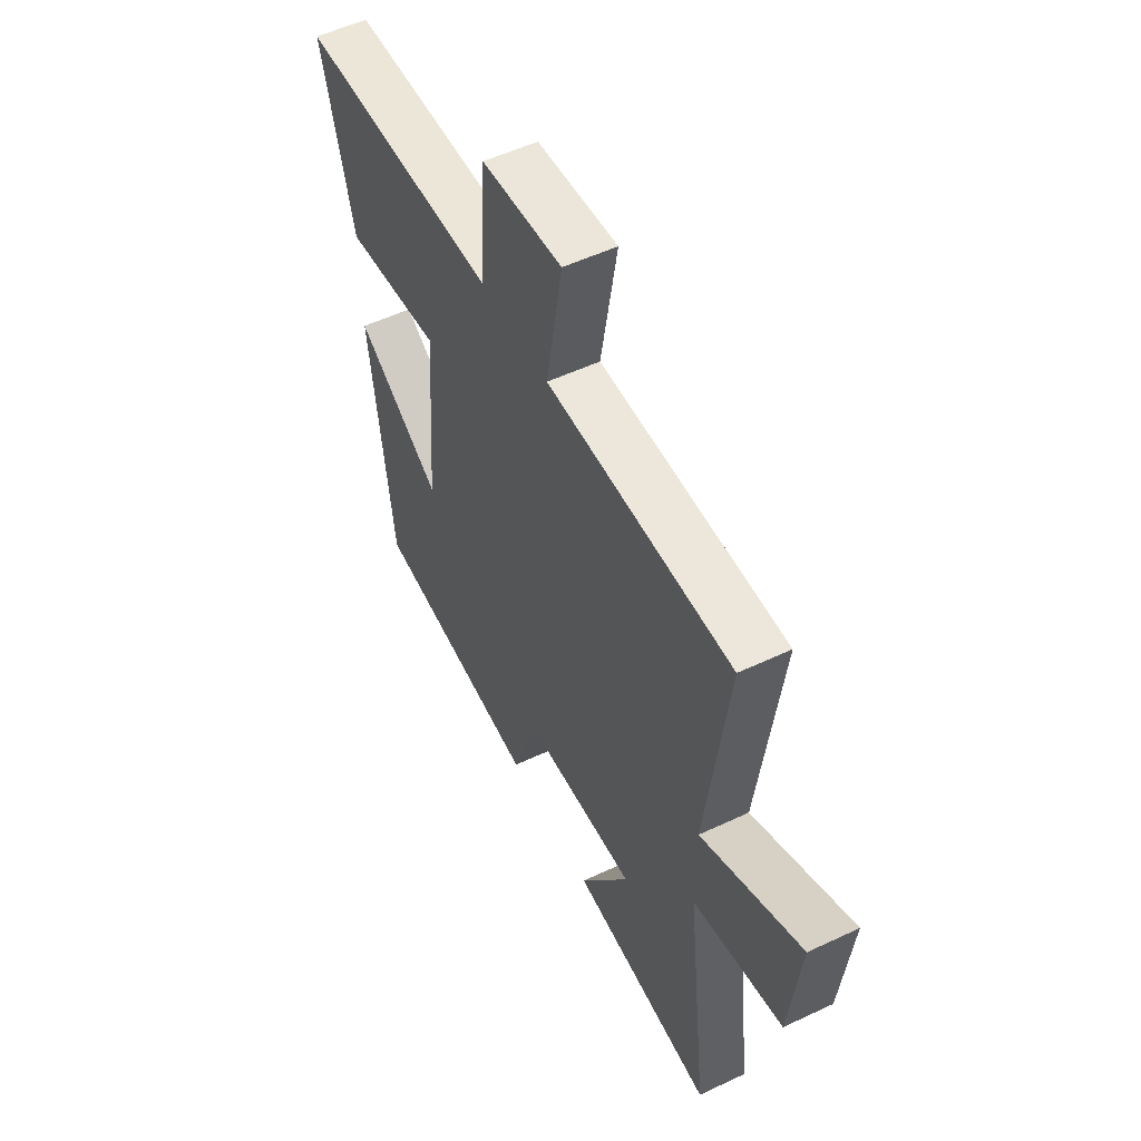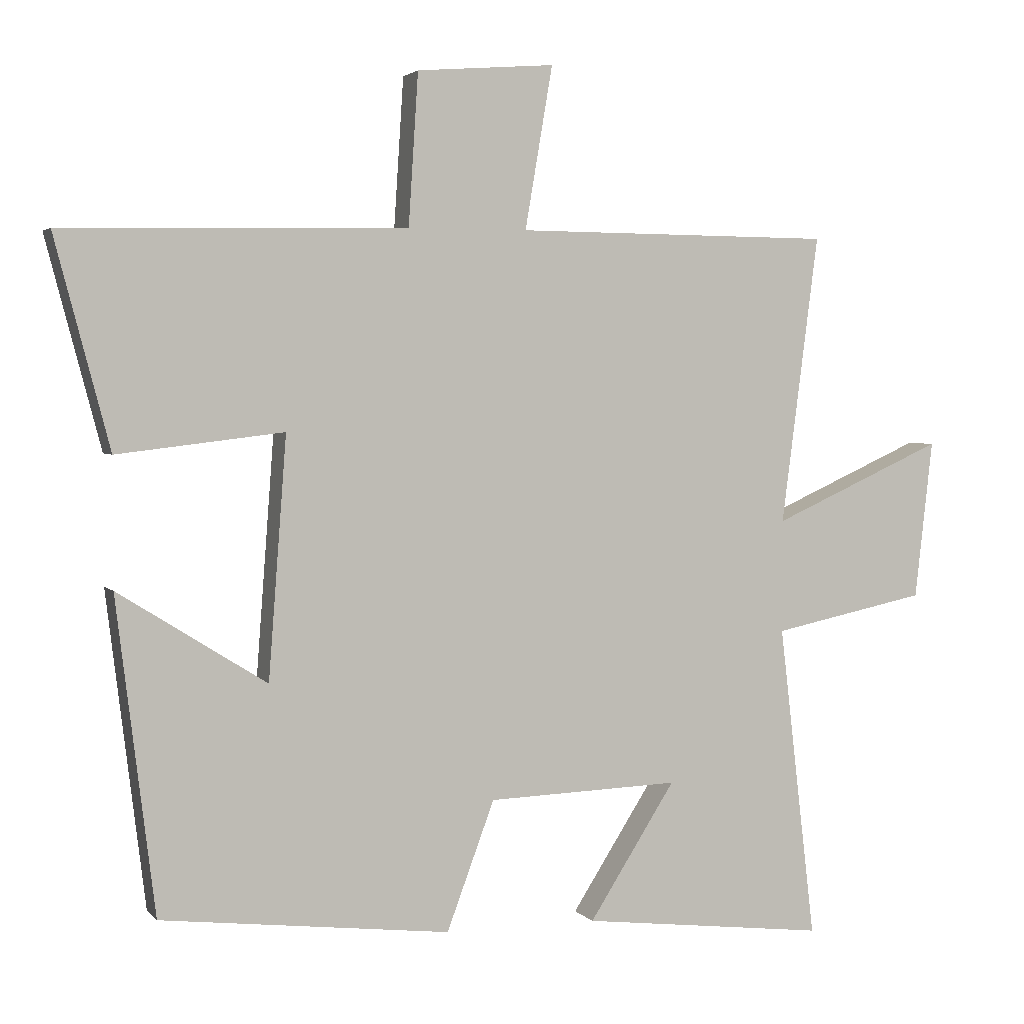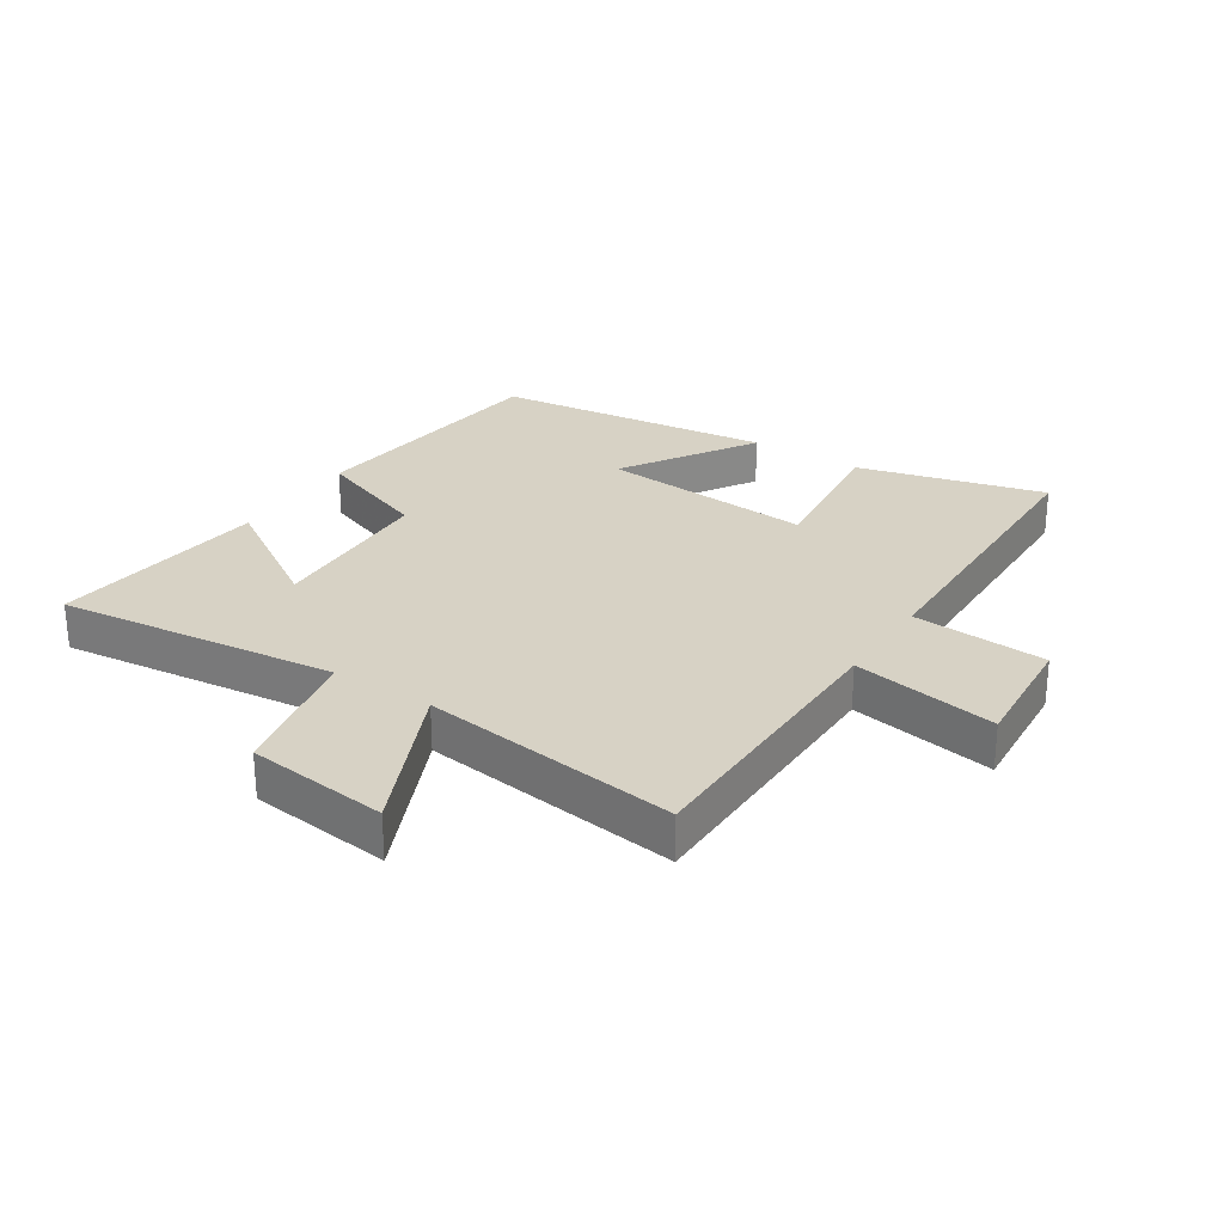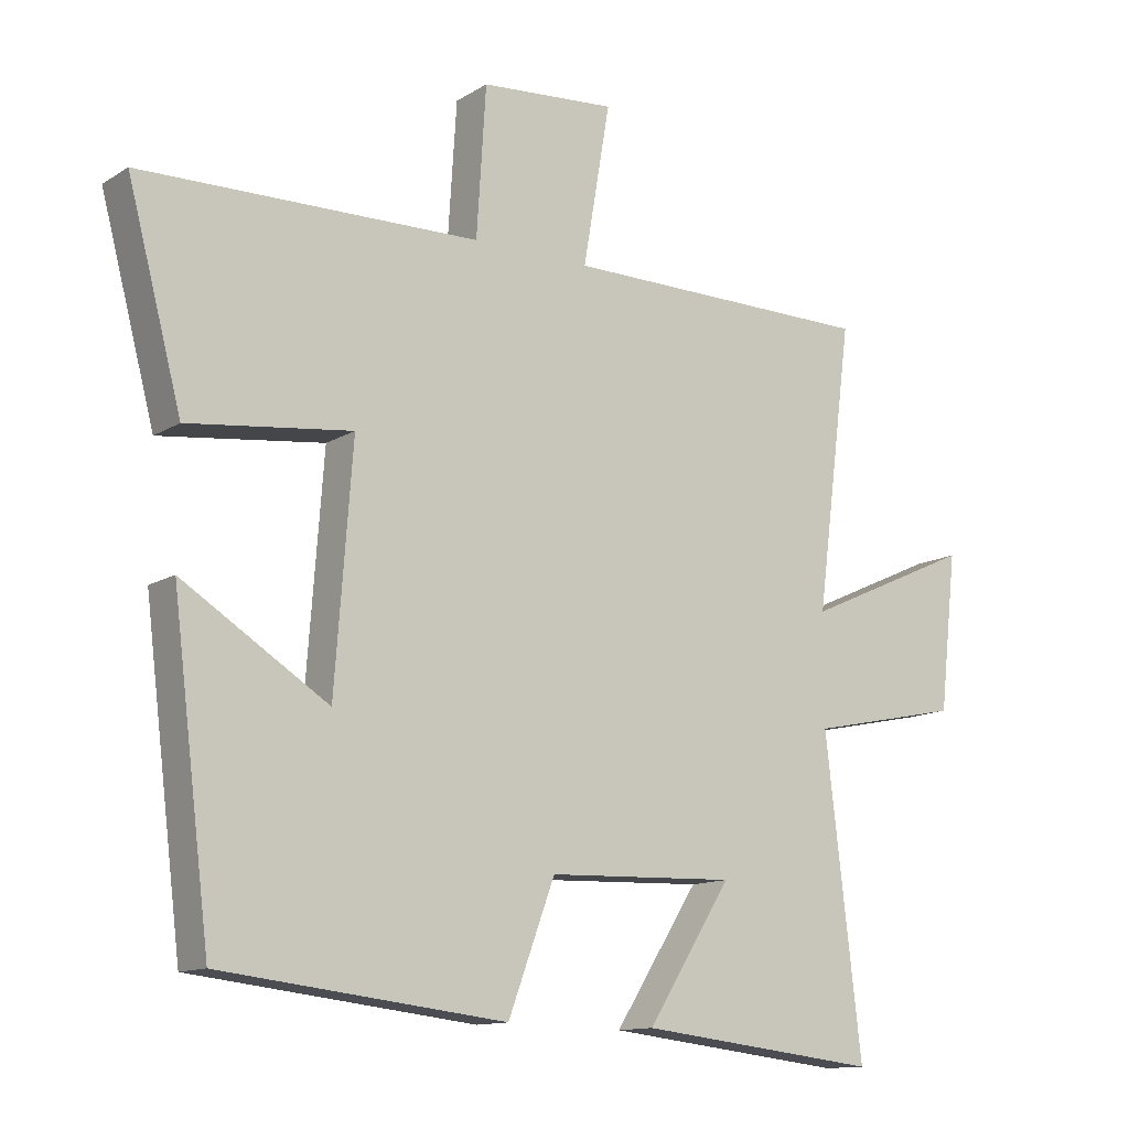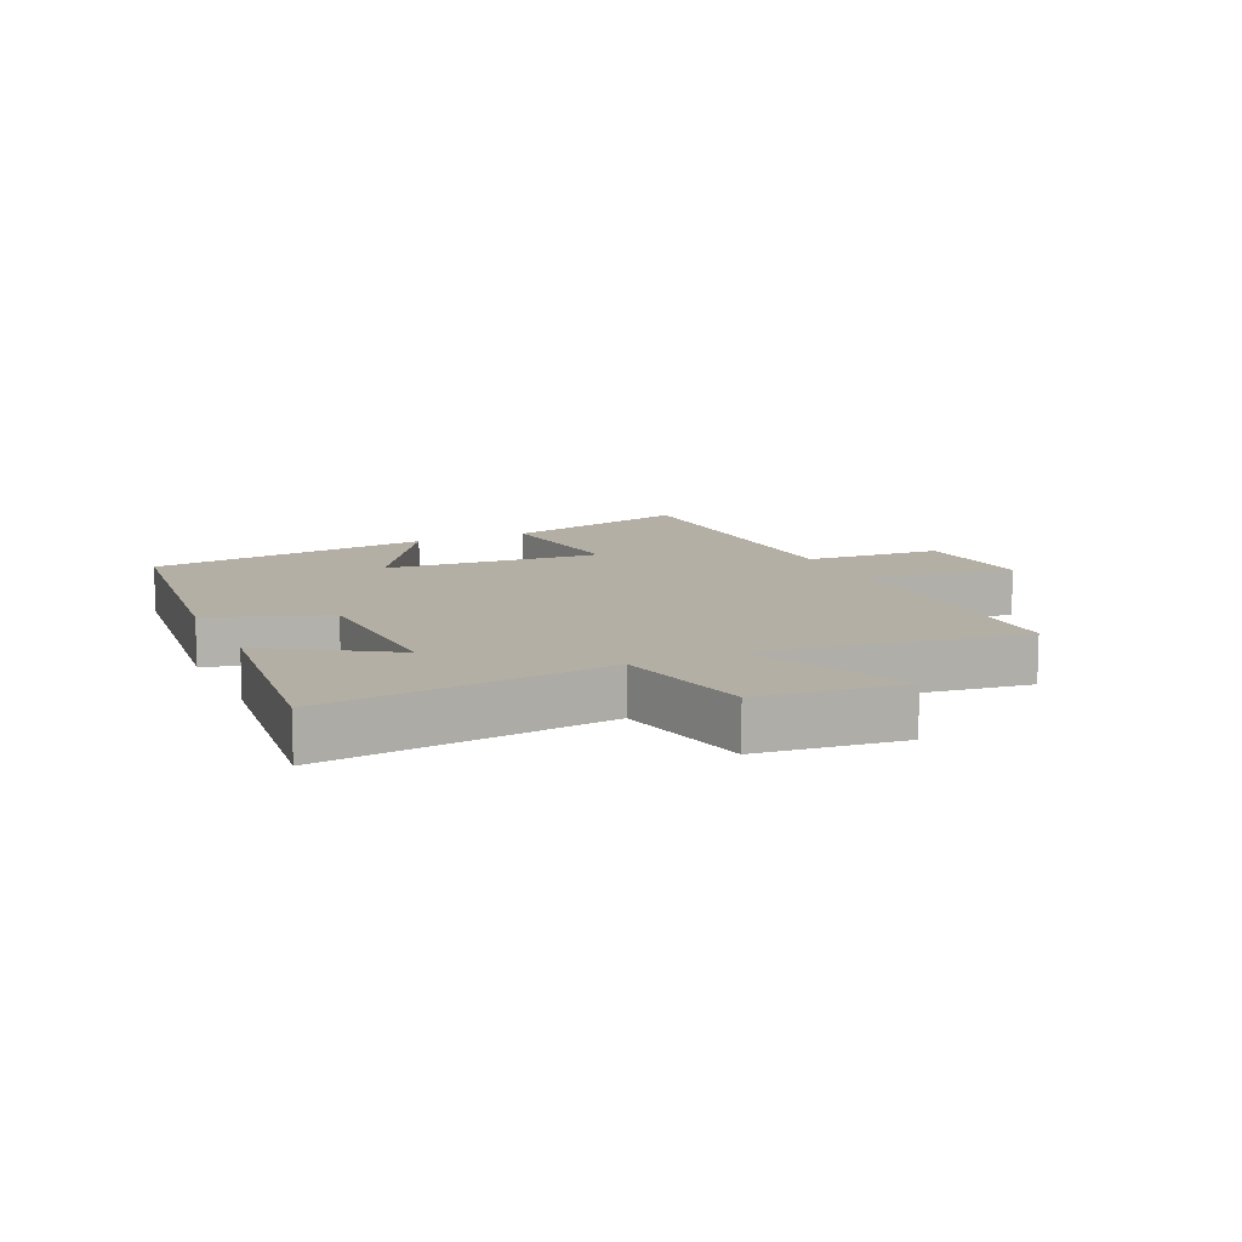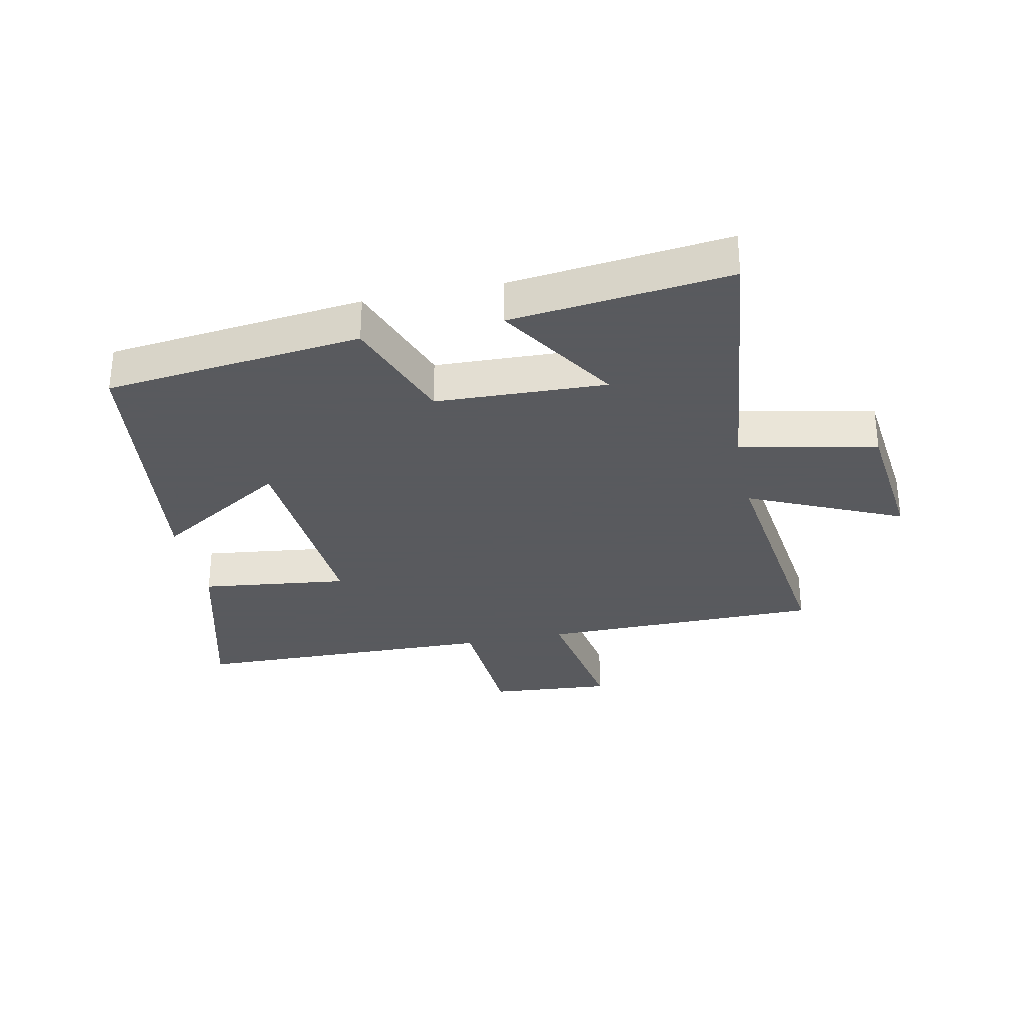
<metadata>
{"format":"obj","ext":"obj","renderer":"f3d","projection":"perspective","resolution":1024,"background":"white","views":[{"elev":53.5,"azim":-116.8,"up":"+Z"},{"elev":2.9,"azim":160.3,"up":"+Z"},{"elev":27.4,"azim":-56.9,"up":"+Y"},{"elev":-12.6,"azim":144.3,"up":"+Z"},{"elev":11.3,"azim":-114.7,"up":"+Y"},{"elev":-31.2,"azim":-168.3,"up":"+Y"}]}
</metadata>
<code>
v 0.58 0.07 0.489
v 0.5 0.07 0.186
v 0.259 0.07 0.215
v 0.285 0.07 -0.133
v 0.5 0.07 0.002
v 0.444 0.07 -0.452
v 0.025 0.07 -0.5
v -0.044 0.07 -0.314
v -0.322 0.07 -0.304
v -0.197 0.07 -0.5
v -0.553 0.07 -0.541
v -0.5 0.07 -0.086
v -0.724 0.07 -0.039
v -0.75 0.07 0.191
v -0.5 0.07 0.078
v -0.554 0.07 0.497
v -0.093 0.07 0.5
v -0.133 0.07 0.735
v 0.067 0.07 0.719
v 0.081 0.07 0.5
v 0.58 0 0.489
v 0.5 0 0.186
v 0.259 0 0.215
v 0.285 0 -0.133
v 0.5 0 0.002
v 0.444 0 -0.452
v 0.025 0 -0.5
v -0.044 0 -0.314
v -0.322 0 -0.304
v -0.197 0 -0.5
v -0.553 0 -0.541
v -0.5 0 -0.086
v -0.724 0 -0.039
v -0.75 0 0.191
v -0.5 0 0.078
v -0.554 0 0.497
v -0.093 0 0.5
v -0.133 0 0.735
v 0.067 0 0.719
v 0.081 0 0.5
f 17 18 19 20
f 15 16 17 20
f 15 20 1
f 12 13 14 15
f 12 15 1
f 9 10 11 12
f 8 9 12
f 6 7 8
f 4 5 6
f 4 6 8 12
f 1 2 3
f 12 1 3
f 3 4 12
f 40 39 38 37
f 40 37 36 35
f 21 40 35
f 35 34 33 32
f 21 35 32
f 32 31 30 29
f 32 29 28
f 28 27 26
f 26 25 24
f 32 28 26 24
f 23 22 21
f 23 21 32
f 32 24 23
f 1 21 22 2
f 2 22 23 3
f 3 23 24 4
f 4 24 25 5
f 5 25 26 6
f 6 26 27 7
f 7 27 28 8
f 8 28 29 9
f 9 29 30 10
f 10 30 31 11
f 11 31 32 12
f 12 32 33 13
f 13 33 34 14
f 14 34 35 15
f 15 35 36 16
f 16 36 37 17
f 17 37 38 18
f 18 38 39 19
f 19 39 40 20
f 20 40 21 1

</code>
